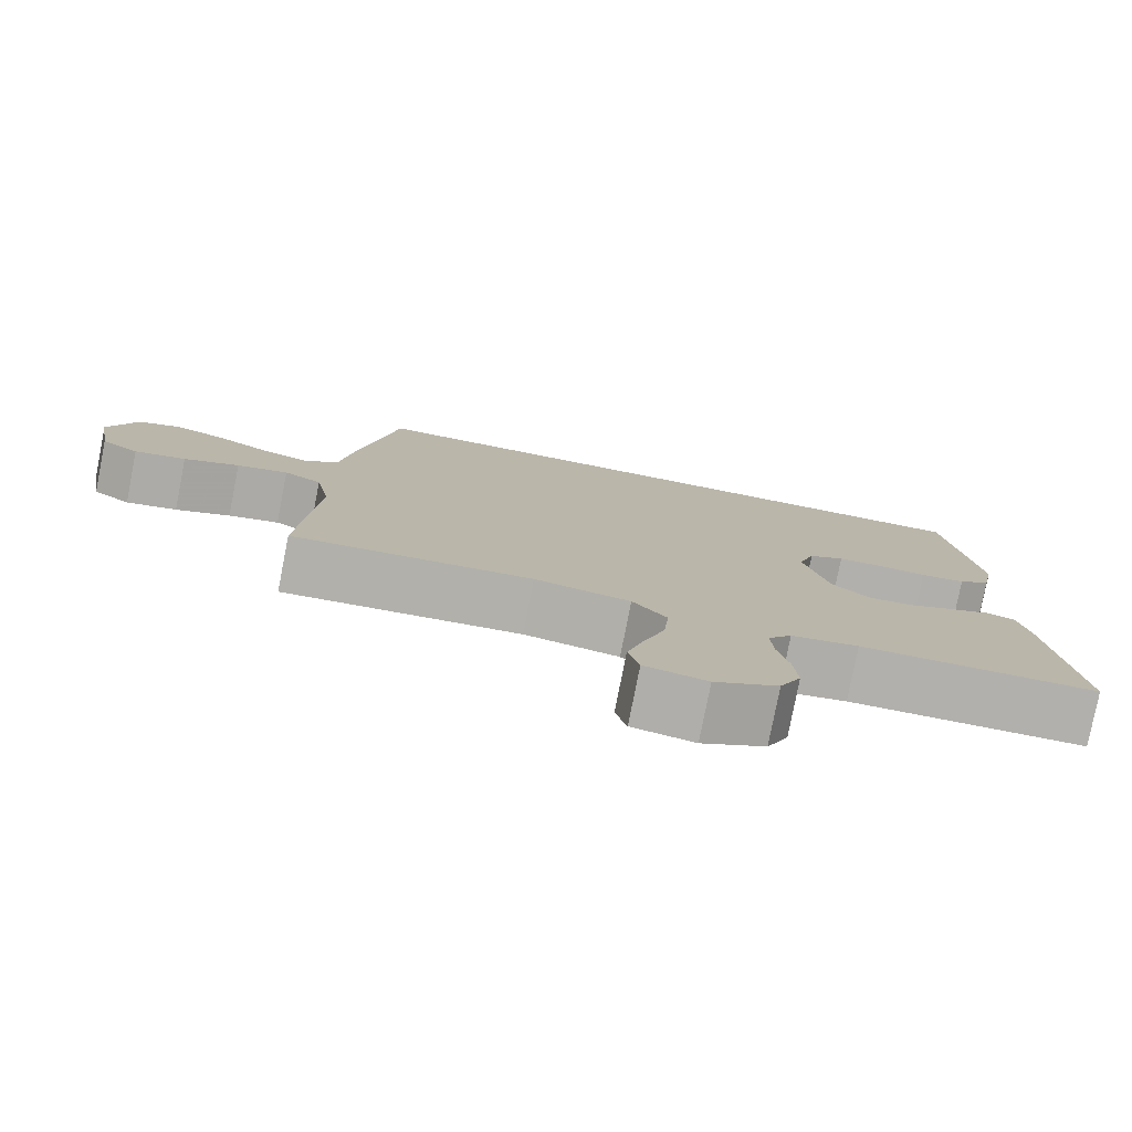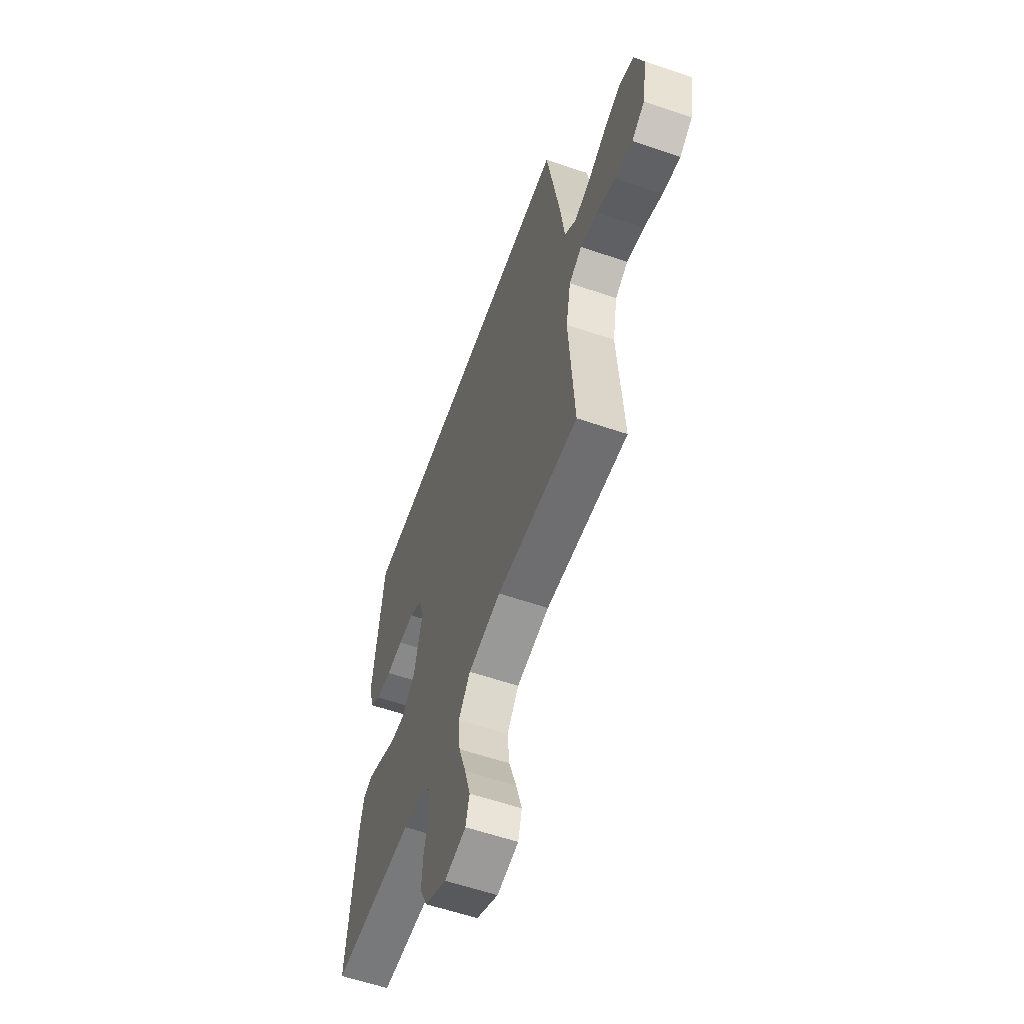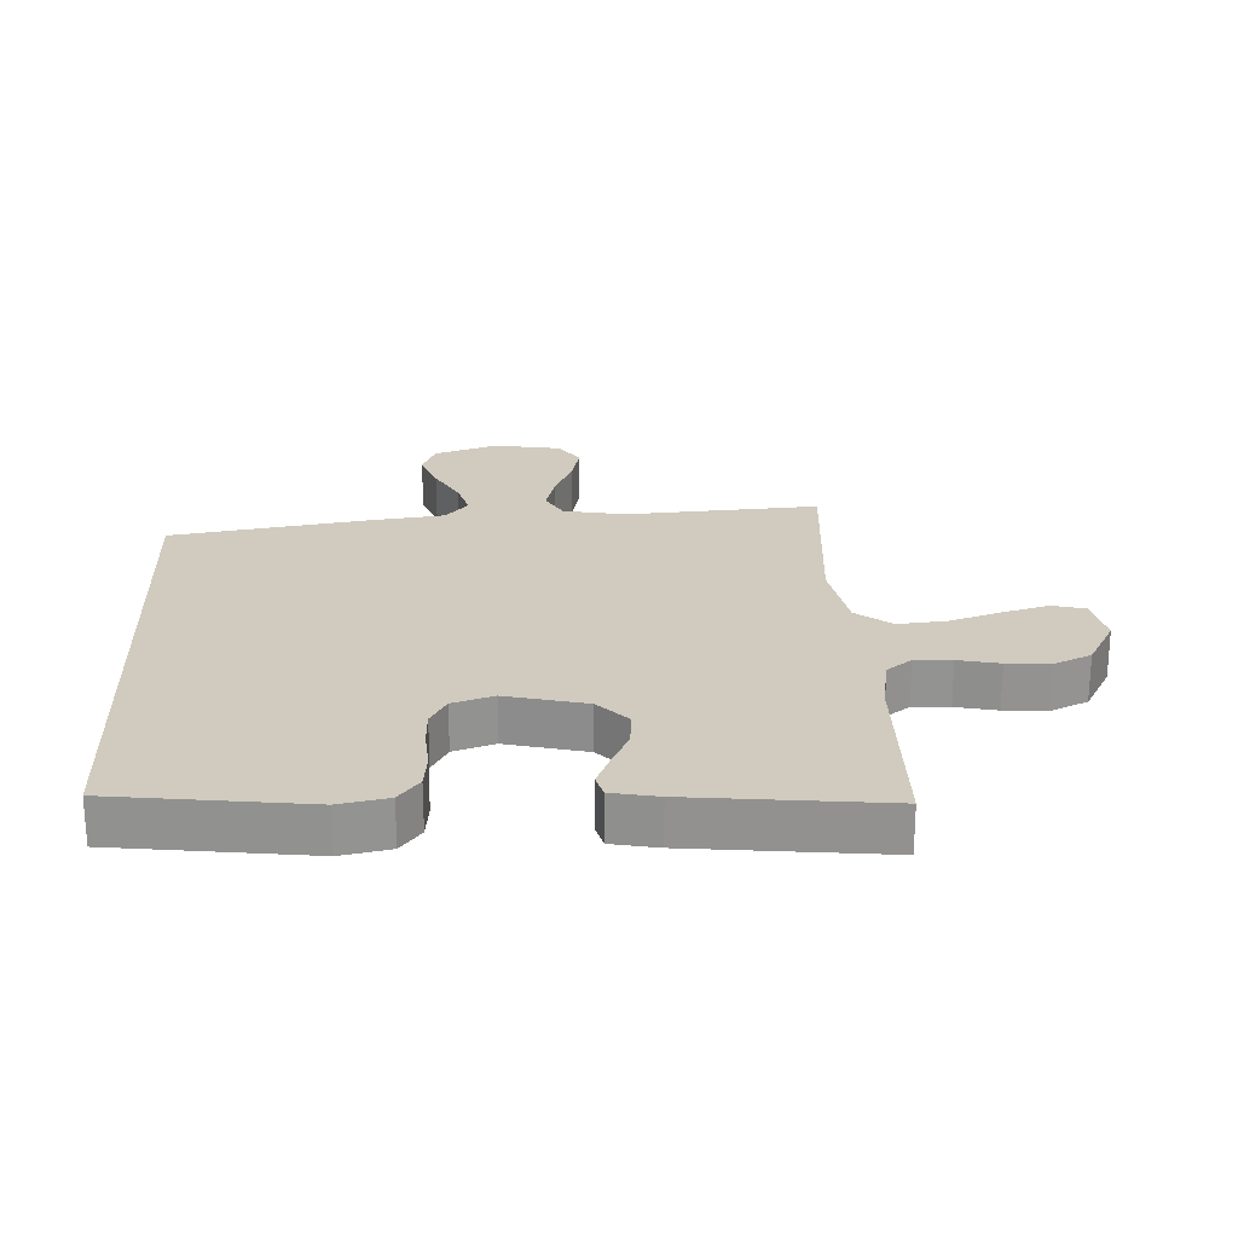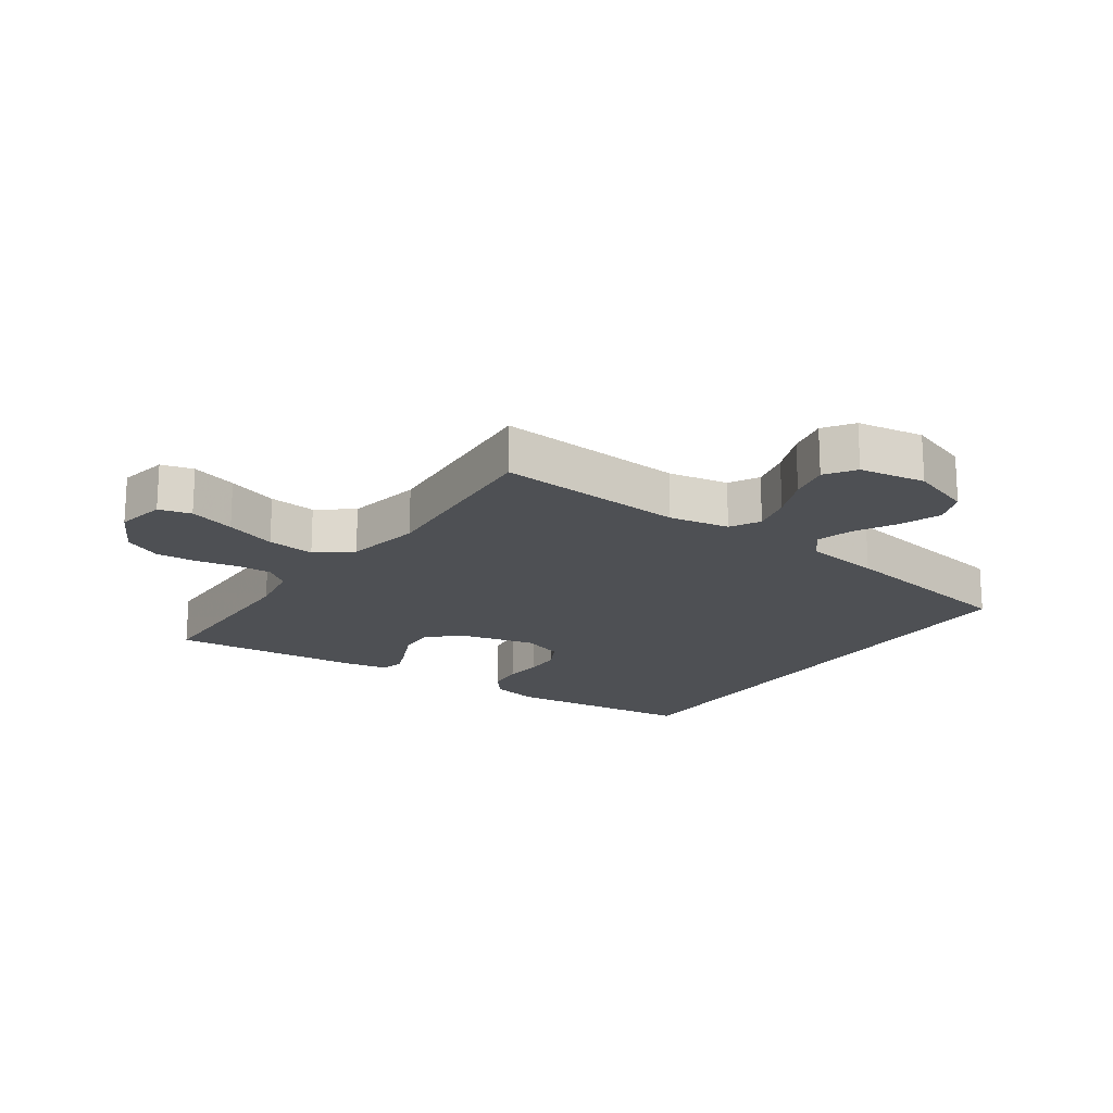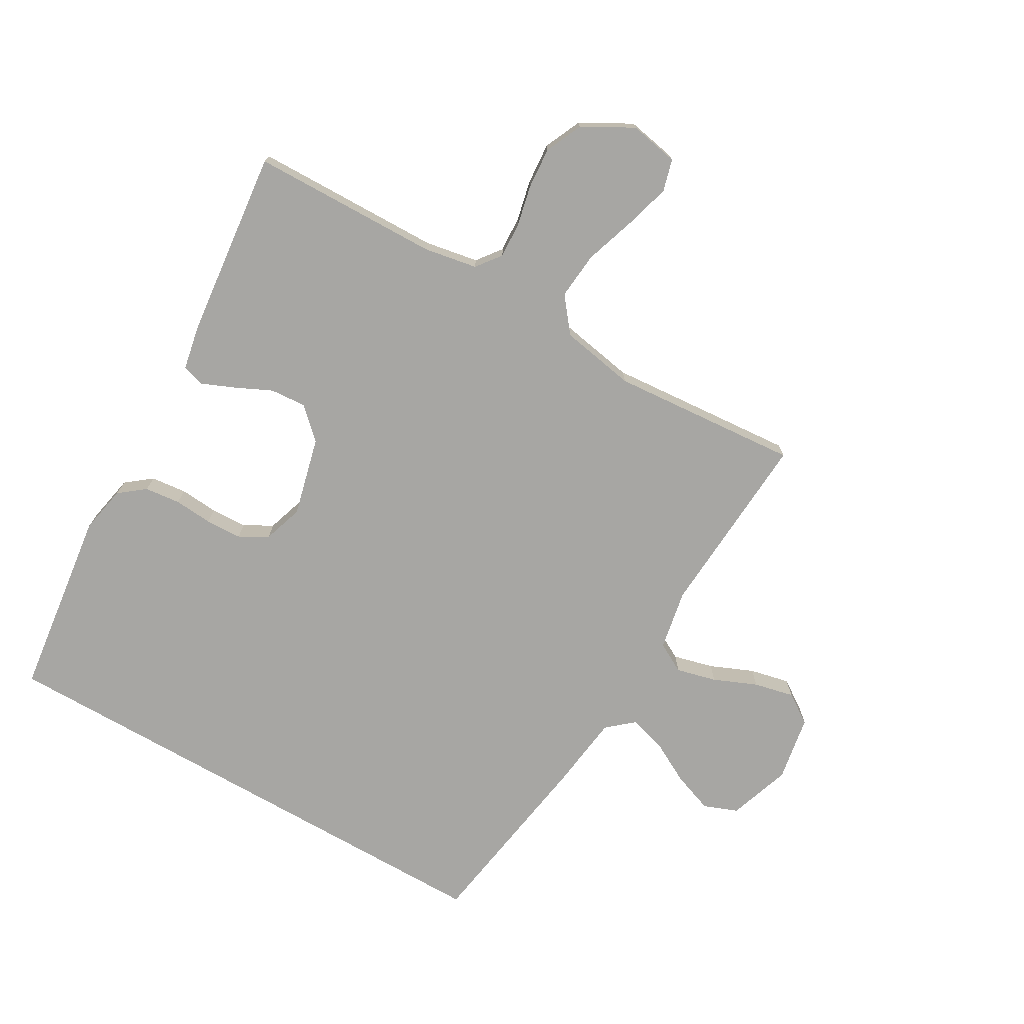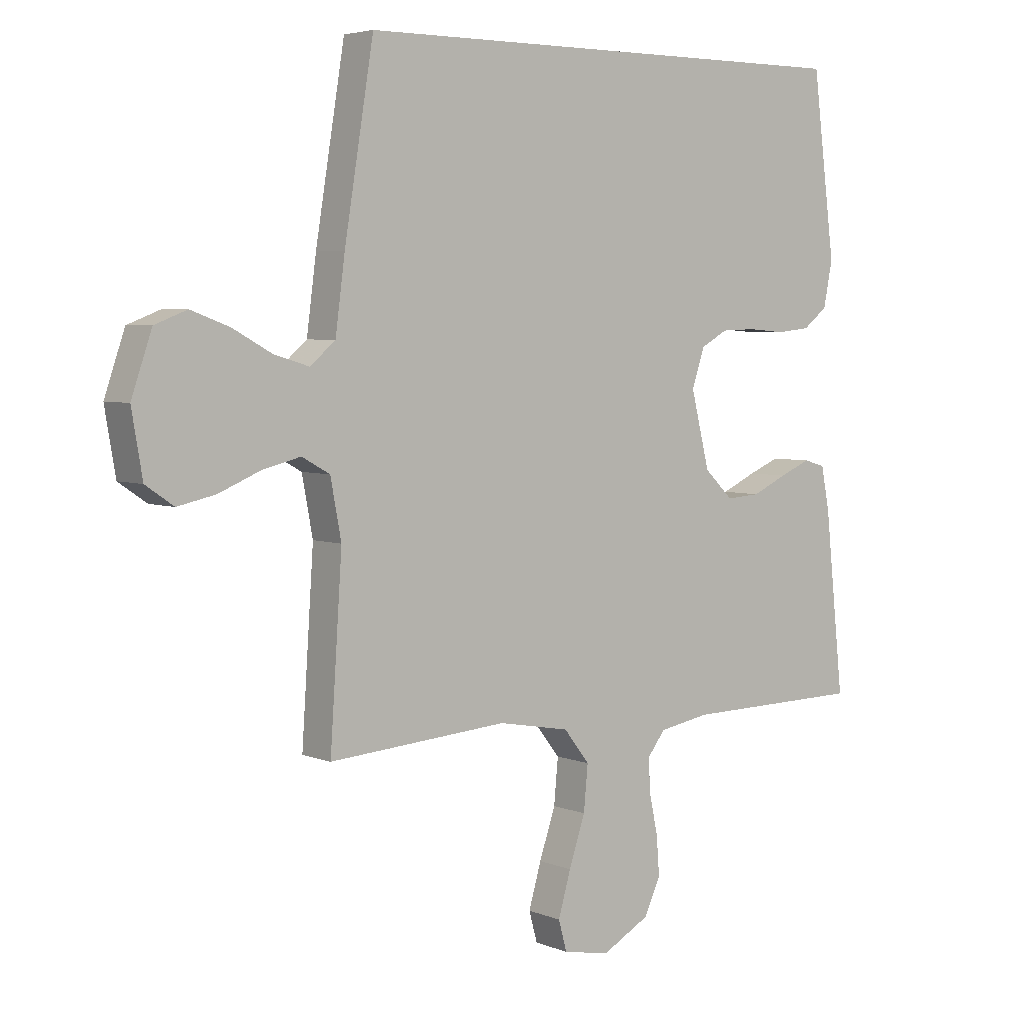
<metadata>
{"format":"obj","ext":"obj","renderer":"f3d","projection":"perspective","resolution":1024,"background":"white","views":[{"elev":-78.9,"azim":-11.1,"up":"+Z"},{"elev":-58.7,"azim":-109.5,"up":"+Z"},{"elev":23.4,"azim":87.3,"up":"+Y"},{"elev":-18.7,"azim":-125.1,"up":"+Y"},{"elev":-74.2,"azim":150.2,"up":"+Y"},{"elev":4.5,"azim":-38.5,"up":"+Z"}]}
</metadata>
<code>
v 0.5 0.07 -0.5
v 0.2 0.07 -0.505
v 0.115 0.07 -0.52
v 0.085 0.07 -0.559
v 0.088 0.07 -0.616
v 0.102 0.07 -0.68
v 0.107 0.07 -0.746
v 0.08 0.07 -0.805
v 0 0.07 -0.849
v -0.078 0.07 -0.834
v -0.092 0.07 -0.783
v -0.071 0.07 -0.71
v -0.044 0.07 -0.629
v -0.037 0.07 -0.554
v -0.08 0.07 -0.499
v -0.2 0.07 -0.477
v -0.5 0.07 -0.5
v -0.48 0.07 -0.2
v -0.498 0.07 -0.104
v -0.545 0.07 -0.078
v -0.609 0.07 -0.094
v -0.678 0.07 -0.123
v -0.742 0.07 -0.137
v -0.789 0.07 -0.105
v -0.807 0.07 0
v -0.773 0.07 0.099
v -0.719 0.07 0.12
v -0.654 0.07 0.096
v -0.588 0.07 0.06
v -0.53 0.07 0.043
v -0.488 0.07 0.079
v -0.472 0.07 0.2
v -0.423 0.07 0.5
v 0.432 0.07 0.5
v 0.47 0.07 0.2
v 0.455 0.07 0.124
v 0.414 0.07 0.092
v 0.357 0.07 0.086
v 0.296 0.07 0.091
v 0.238 0.07 0.089
v 0.193 0.07 0.064
v 0.172 0.07 0
v 0.203 0.07 -0.125
v 0.251 0.07 -0.171
v 0.308 0.07 -0.167
v 0.366 0.07 -0.14
v 0.418 0.07 -0.118
v 0.454 0.07 -0.128
v 0.468 0.07 -0.2
v 0.5 0 -0.5
v 0.2 0 -0.505
v 0.115 0 -0.52
v 0.085 0 -0.559
v 0.088 0 -0.616
v 0.102 0 -0.68
v 0.107 0 -0.746
v 0.08 0 -0.805
v 0 0 -0.849
v -0.078 0 -0.834
v -0.092 0 -0.783
v -0.071 0 -0.71
v -0.044 0 -0.629
v -0.037 0 -0.554
v -0.08 0 -0.499
v -0.2 0 -0.477
v -0.5 0 -0.5
v -0.48 0 -0.2
v -0.498 0 -0.104
v -0.545 0 -0.078
v -0.609 0 -0.094
v -0.678 0 -0.123
v -0.742 0 -0.137
v -0.789 0 -0.105
v -0.807 0 0
v -0.773 0 0.099
v -0.719 0 0.12
v -0.654 0 0.096
v -0.588 0 0.06
v -0.53 0 0.043
v -0.488 0 0.079
v -0.472 0 0.2
v -0.423 0 0.5
v 0.432 0 0.5
v 0.47 0 0.2
v 0.455 0 0.124
v 0.414 0 0.092
v 0.357 0 0.086
v 0.296 0 0.091
v 0.238 0 0.089
v 0.193 0 0.064
v 0.172 0 0
v 0.203 0 -0.125
v 0.251 0 -0.171
v 0.308 0 -0.167
v 0.366 0 -0.14
v 0.418 0 -0.118
v 0.454 0 -0.128
v 0.468 0 -0.2
f 48 49 1 2
f 45 46 47 48
f 45 48 2 3
f 44 45 3 4
f 43 44 4
f 42 43 4
f 36 37 38 39
f 36 39 40
f 35 36 40
f 34 35 40
f 31 32 33 34
f 30 31 34 40
f 26 27 28 29
f 26 29 30
f 25 26 30
f 21 22 23 24
f 20 21 24 25
f 16 17 18
f 15 16 18 19
f 10 11 12 13
f 8 9 10 13
f 8 13 14
f 5 6 7 8
f 4 5 8 14
f 42 4 14 15
f 25 30 40 41
f 20 25 41 42
f 19 20 42
f 15 19 42
f 51 50 98 97
f 97 96 95 94
f 52 51 97 94
f 53 52 94 93
f 53 93 92
f 53 92 91
f 88 87 86 85
f 89 88 85
f 89 85 84
f 89 84 83
f 83 82 81 80
f 89 83 80 79
f 78 77 76 75
f 79 78 75
f 79 75 74
f 73 72 71 70
f 74 73 70 69
f 67 66 65
f 68 67 65 64
f 62 61 60 59
f 62 59 58 57
f 63 62 57
f 57 56 55 54
f 63 57 54 53
f 64 63 53 91
f 90 89 79 74
f 91 90 74 69
f 91 69 68
f 91 68 64
f 1 50 51 2
f 2 51 52 3
f 3 52 53 4
f 4 53 54 5
f 5 54 55 6
f 6 55 56 7
f 7 56 57 8
f 8 57 58 9
f 9 58 59 10
f 10 59 60 11
f 11 60 61 12
f 12 61 62 13
f 13 62 63 14
f 14 63 64 15
f 15 64 65 16
f 16 65 66 17
f 17 66 67 18
f 18 67 68 19
f 19 68 69 20
f 20 69 70 21
f 21 70 71 22
f 22 71 72 23
f 23 72 73 24
f 24 73 74 25
f 25 74 75 26
f 26 75 76 27
f 27 76 77 28
f 28 77 78 29
f 29 78 79 30
f 30 79 80 31
f 31 80 81 32
f 32 81 82 33
f 33 82 83 34
f 34 83 84 35
f 35 84 85 36
f 36 85 86 37
f 37 86 87 38
f 38 87 88 39
f 39 88 89 40
f 40 89 90 41
f 41 90 91 42
f 42 91 92 43
f 43 92 93 44
f 44 93 94 45
f 45 94 95 46
f 46 95 96 47
f 47 96 97 48
f 48 97 98 49
f 49 98 50 1

</code>
